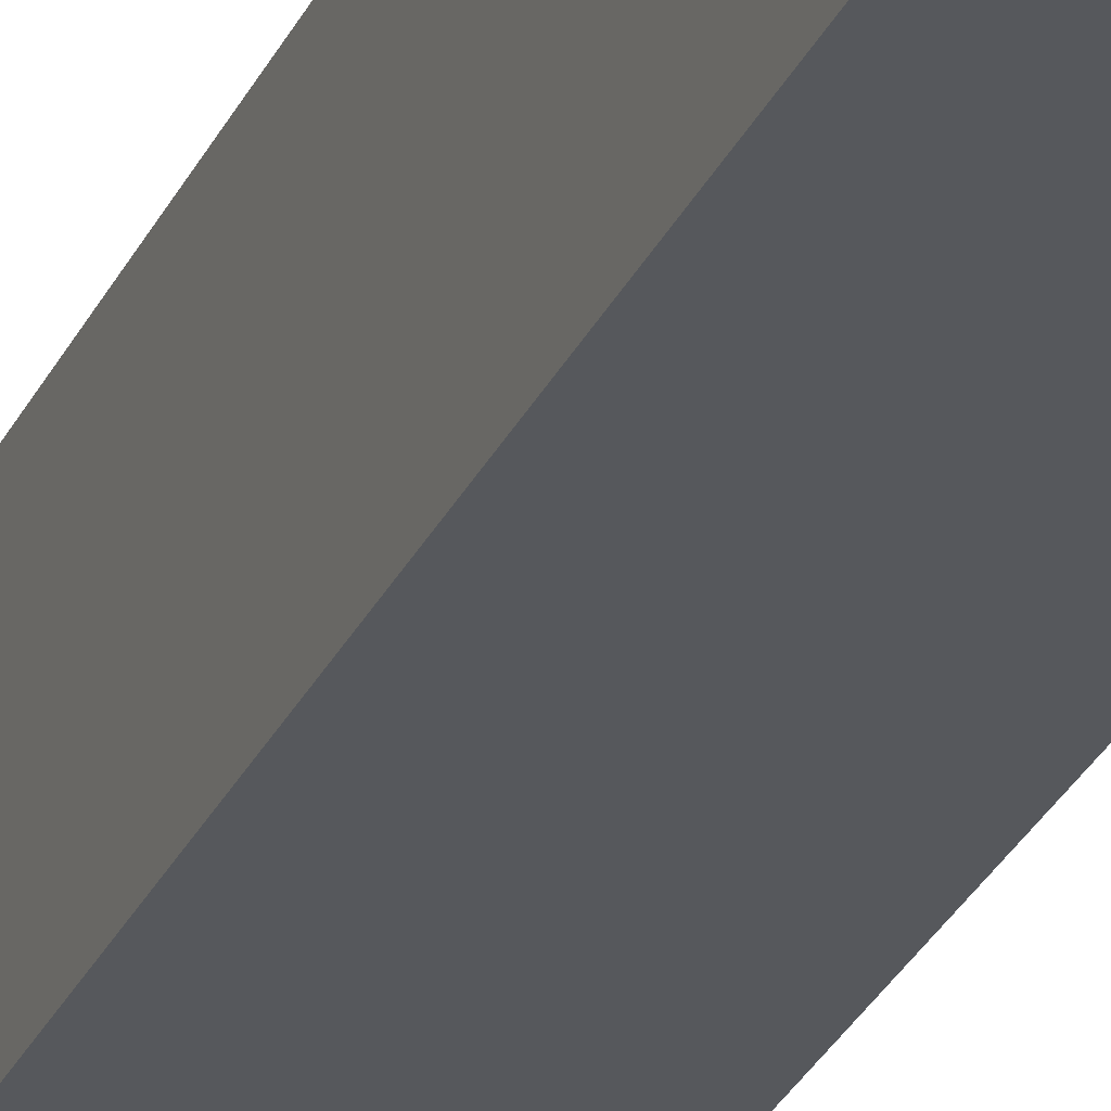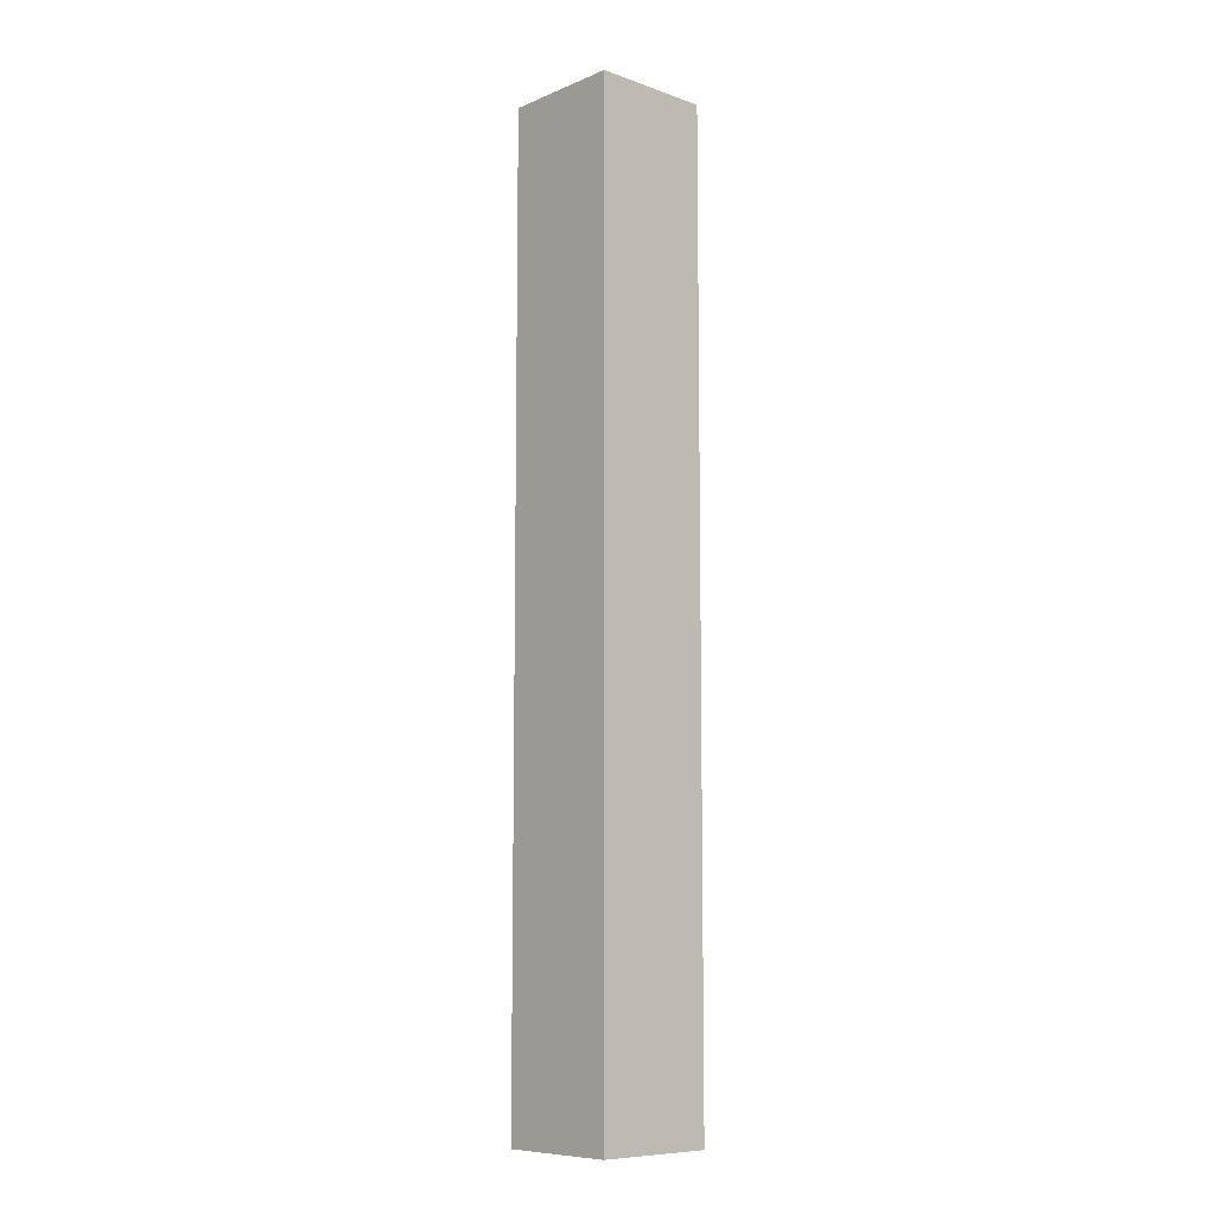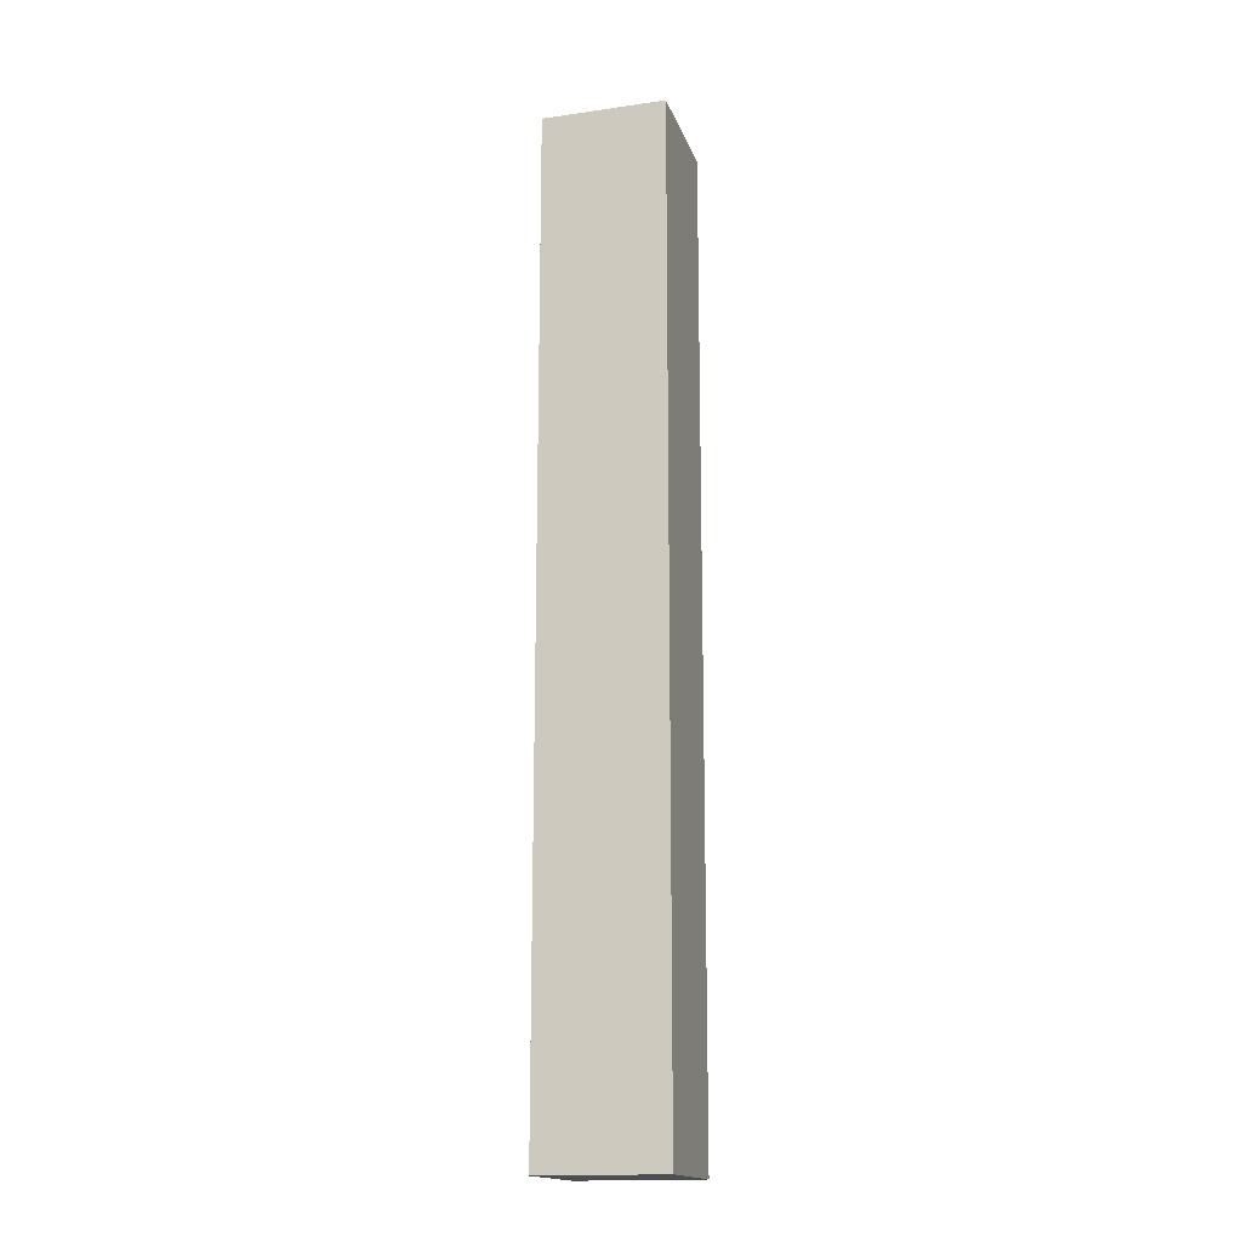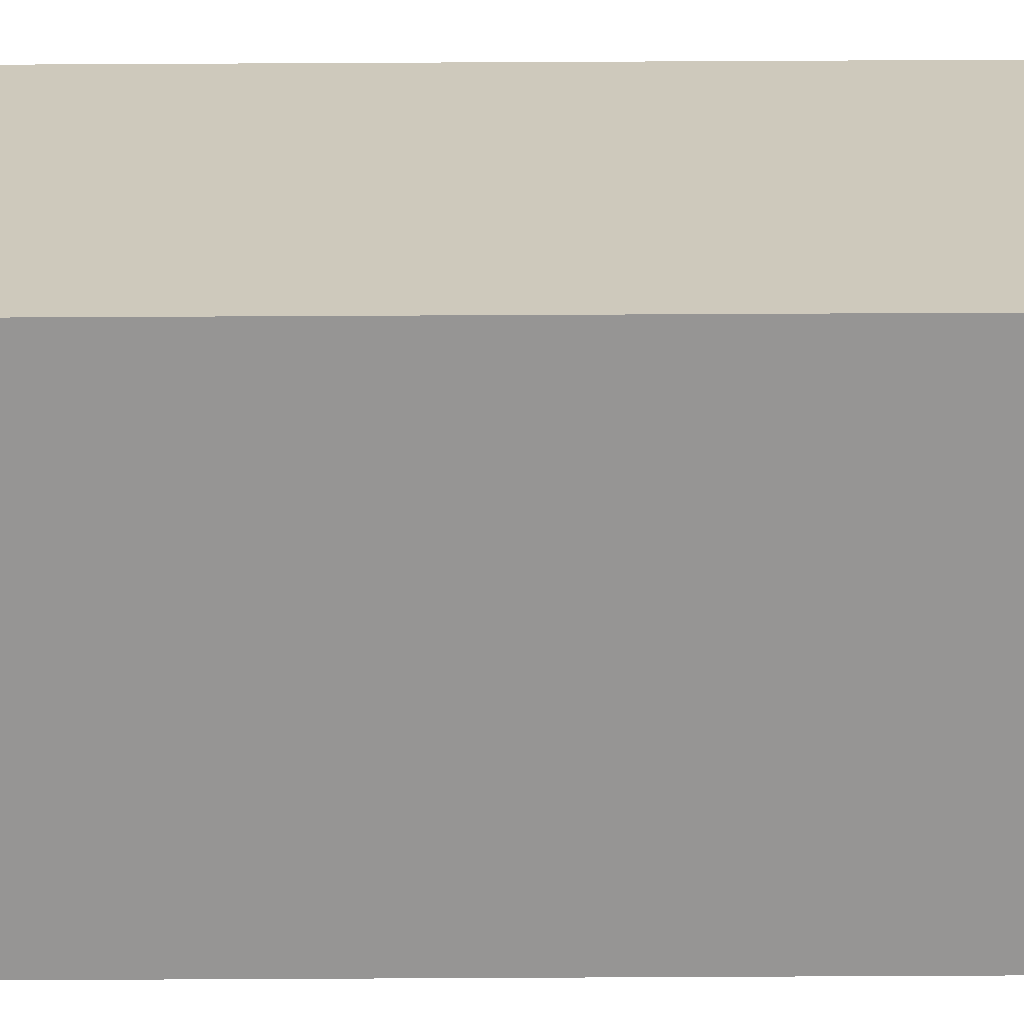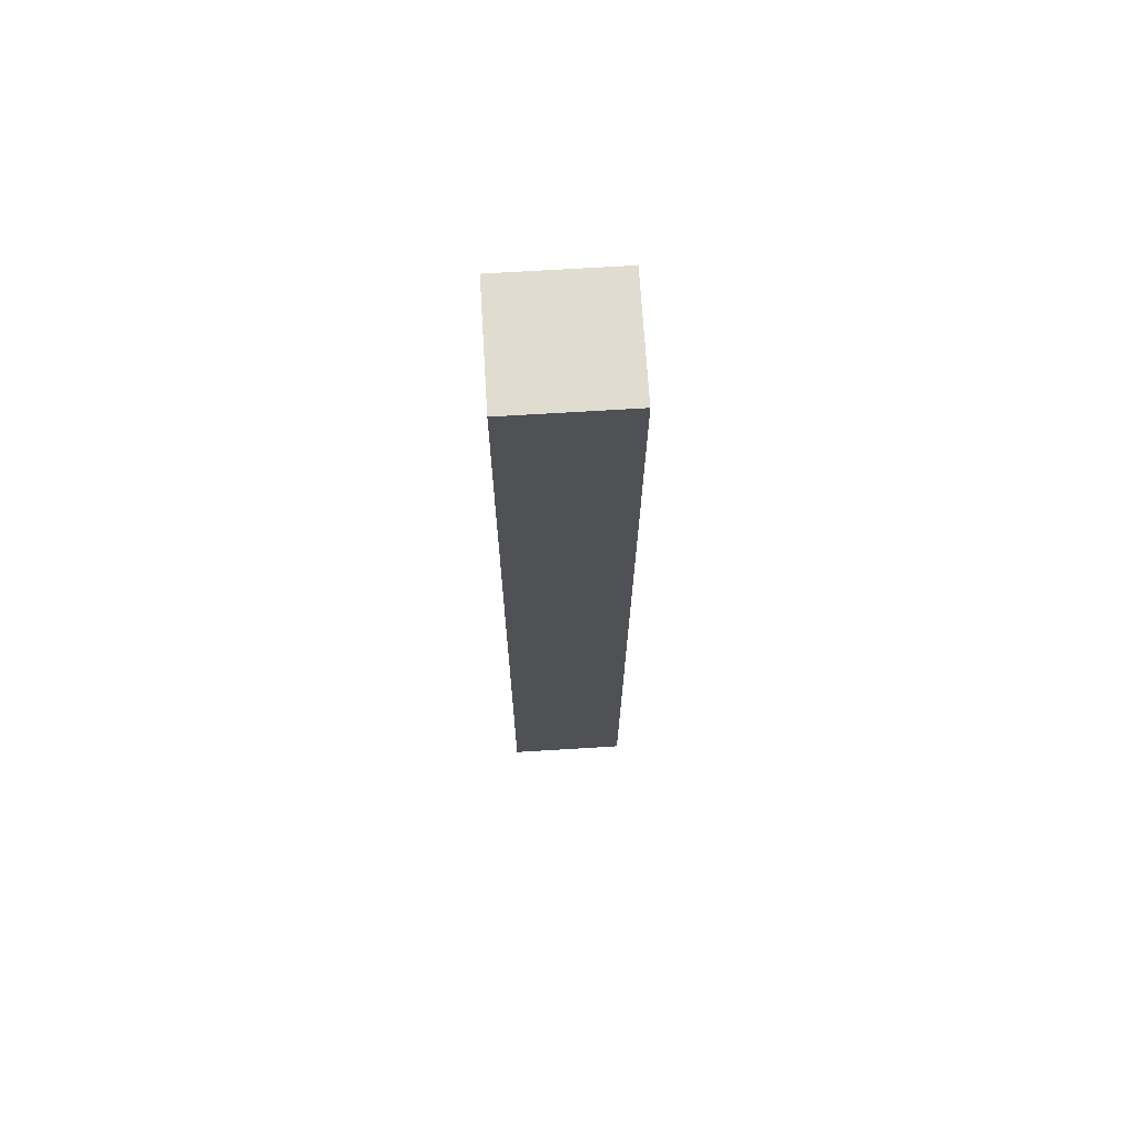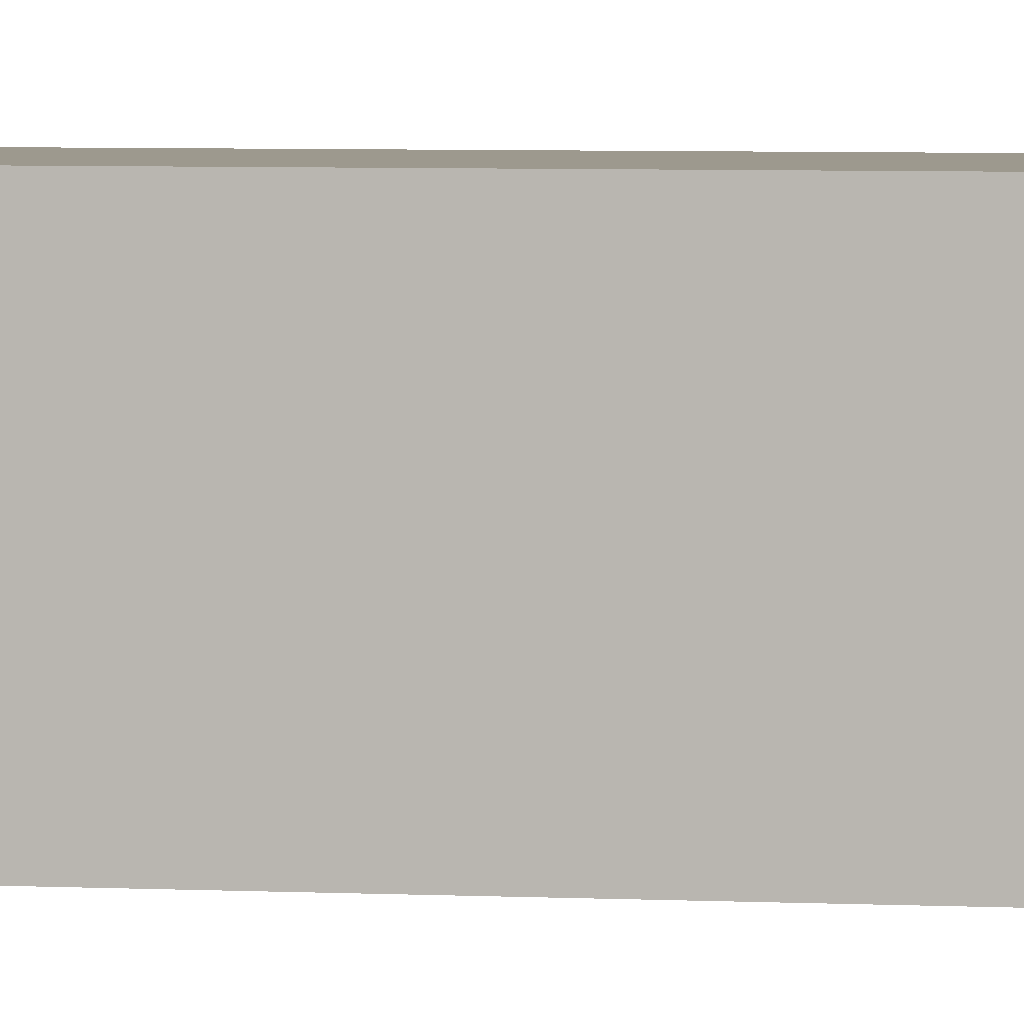
<metadata>
{"format":"obj","ext":"obj","renderer":"f3d","projection":"perspective","resolution":1024,"background":"white","views":[{"elev":-27.8,"azim":159.4,"up":"+Y"},{"elev":-8.9,"azim":137.3,"up":"+Z"},{"elev":-16.8,"azim":-74.0,"up":"+Z"},{"elev":-67.6,"azim":90.3,"up":"+Y"},{"elev":69.6,"azim":-93.5,"up":"+Z"},{"elev":3.3,"azim":-76.9,"up":"+Y"}]}
</metadata>
<code>
o Cube_Cube.002
v -0.497 -0.5016 -4.004
v -0.497 -0.5016 4.004
v -0.497 0.5016 -4.004
v -0.497 0.5016 4.004
v 0.497 -0.5016 -4.004
v 0.497 -0.5016 4.004
v 0.497 0.5016 -4.004
v 0.497 0.5016 4.004
f 2 3 1
f 4 7 3
f 8 5 7
f 6 1 5
f 7 1 3
f 4 6 8
f 2 4 3
f 4 8 7
f 8 6 5
f 6 2 1
f 7 5 1
f 4 2 6

</code>
